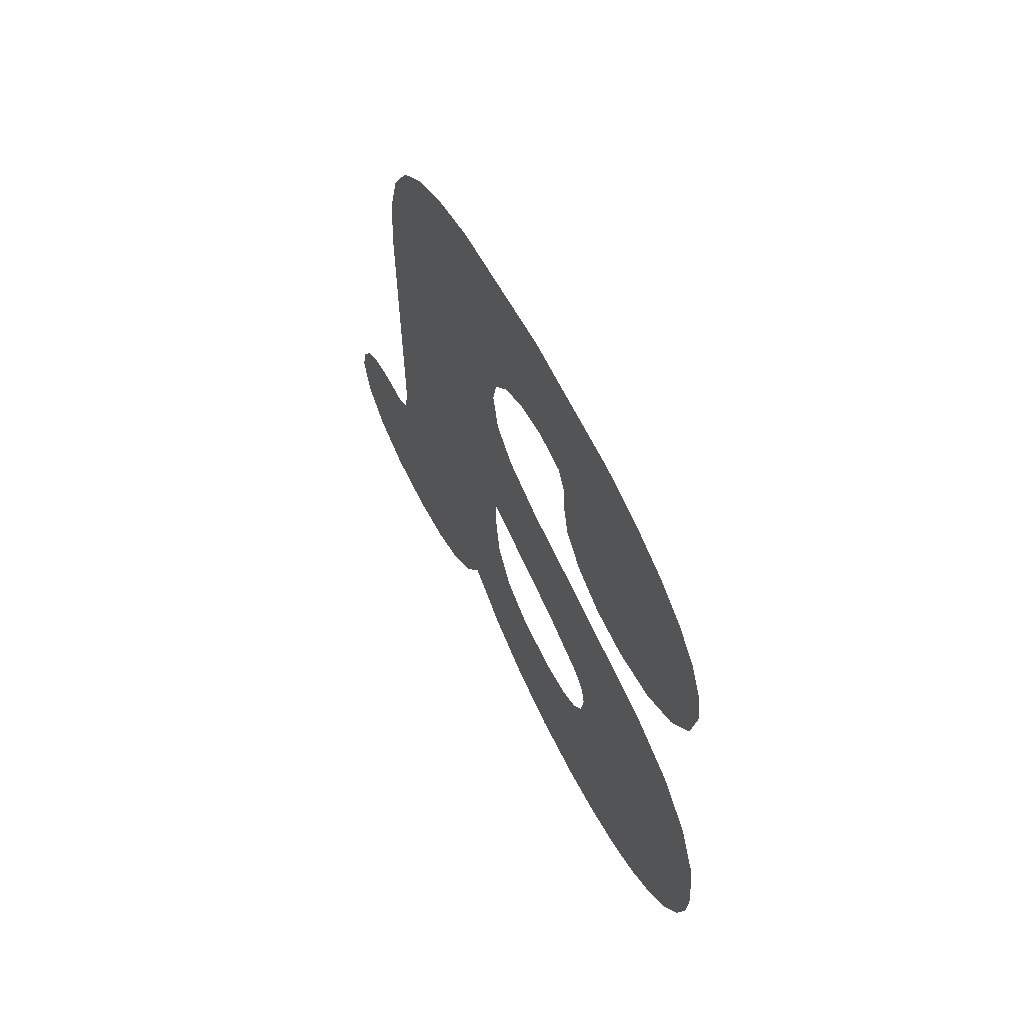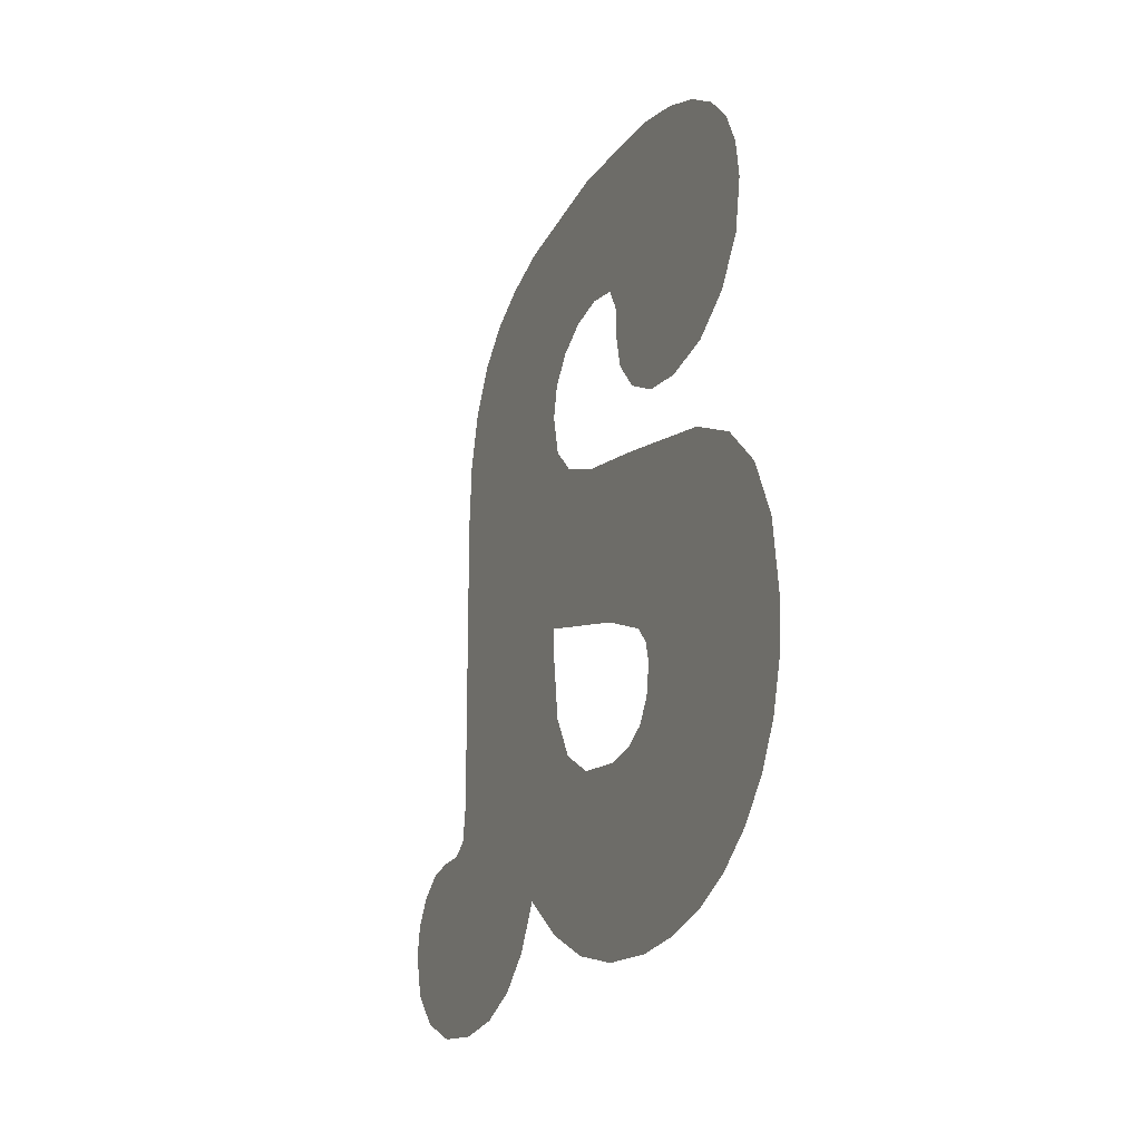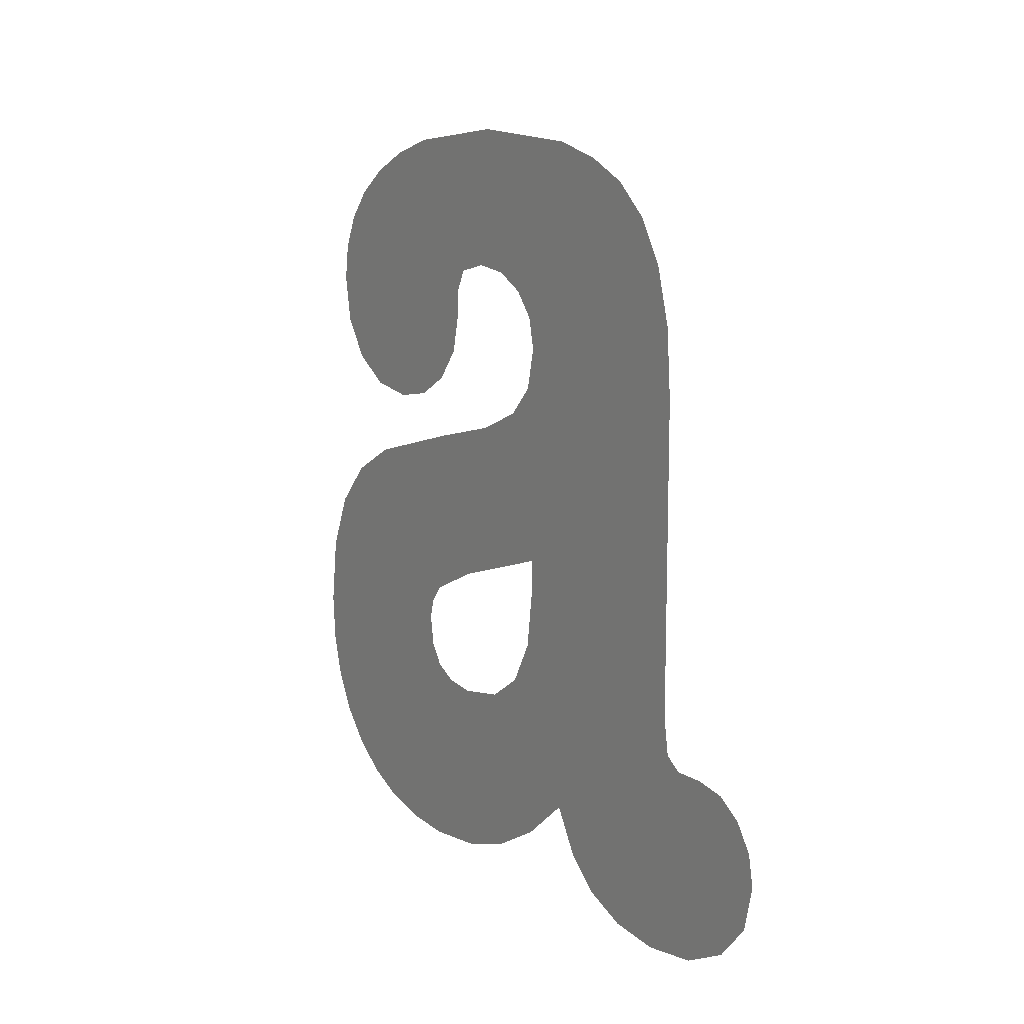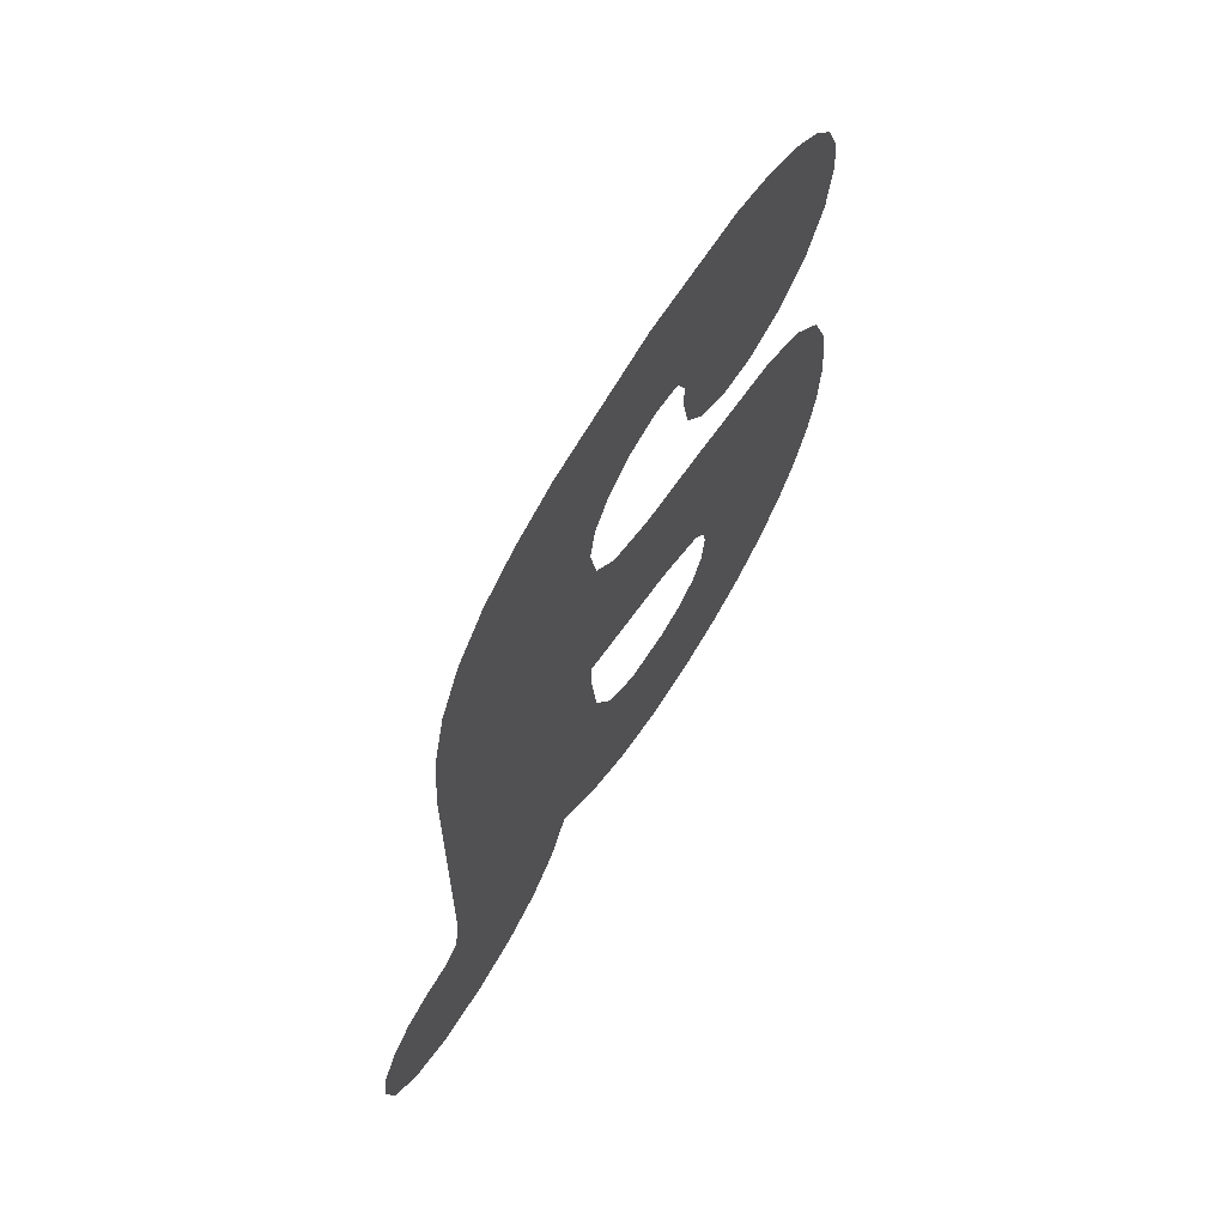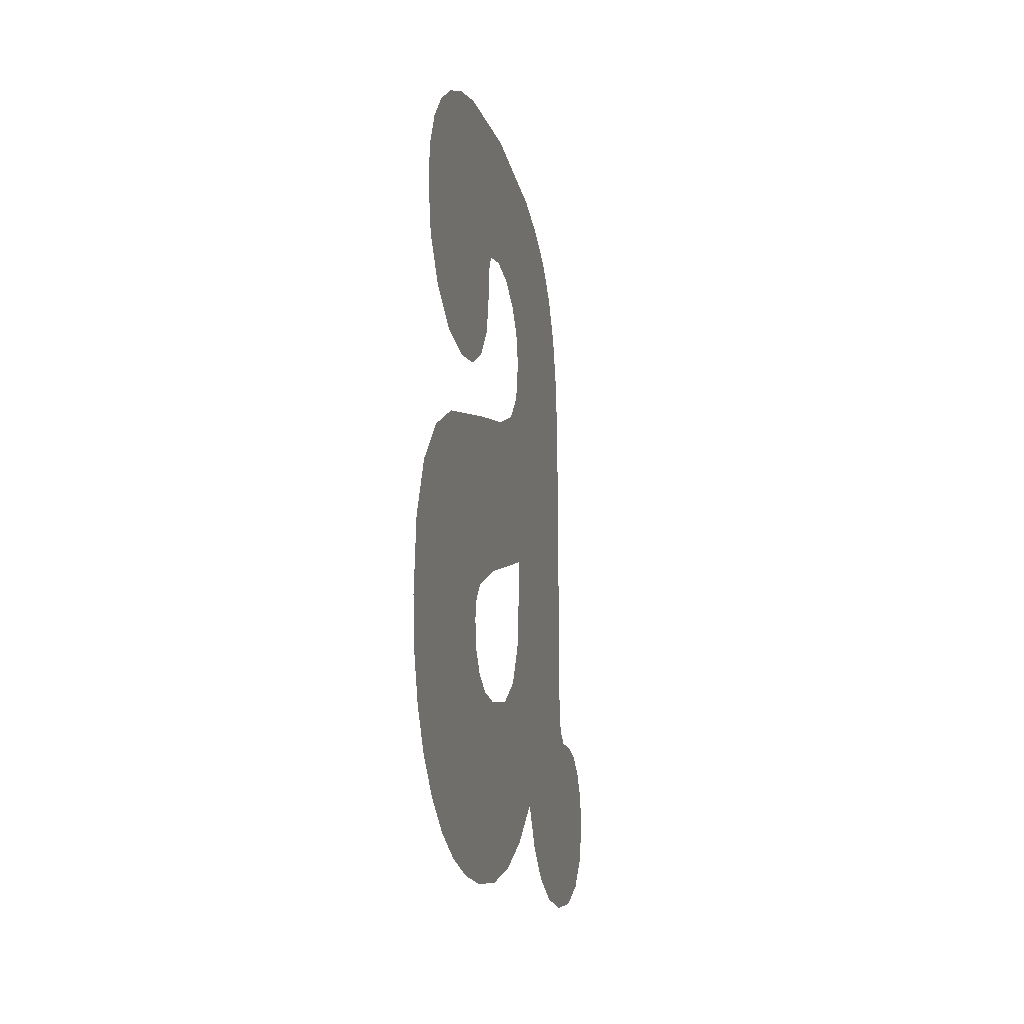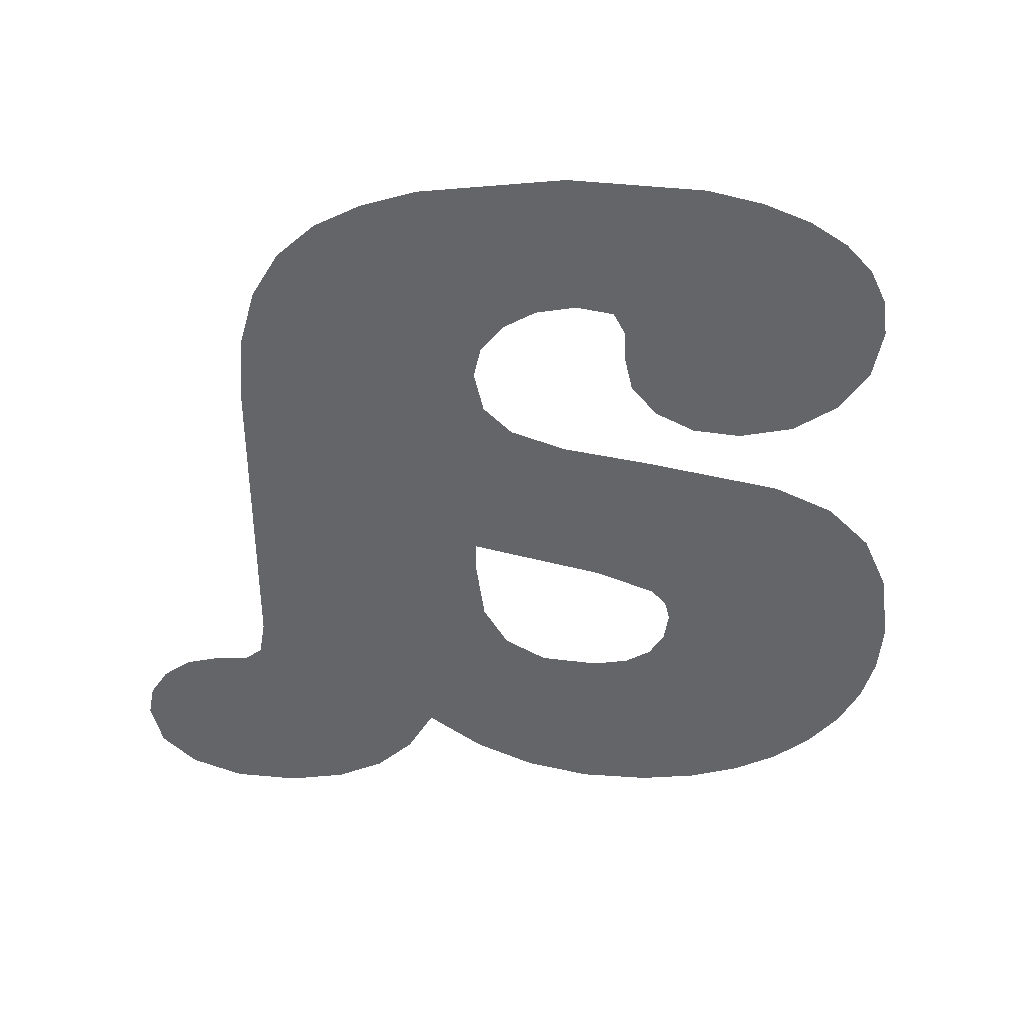
<metadata>
{"format":"obj","ext":"obj","renderer":"f3d","projection":"perspective","resolution":1024,"background":"white","views":[{"elev":61.6,"azim":-35.5,"up":"+Y"},{"elev":-21.5,"azim":-31.7,"up":"+Y"},{"elev":10.3,"azim":139.0,"up":"+Y"},{"elev":64.4,"azim":-158.0,"up":"+Y"},{"elev":-13.8,"azim":3.0,"up":"+Y"},{"elev":38.2,"azim":-98.8,"up":"+Y"}]}
</metadata>
<code>
o #ID1154
v 0.3829 0.2792 -0.1534
v 0.3829 0.277 -0.1535
v 0.3829 0.2782 -0.1533
v 0.3829 0.2801 -0.1538
v 0.383 0.276 -0.1542
v 0.383 0.2808 -0.1545
v 0.3832 0.2753 -0.1553
v 0.3832 0.2815 -0.1554
v 0.3834 0.2751 -0.1567
v 0.3834 0.282 -0.1566
v 0.3836 0.2824 -0.158
v 0.3836 0.2752 -0.1579
v 0.3837 0.2758 -0.1589
v 0.3841 0.2827 -0.1613
v 0.3839 0.2782 -0.1598
v 0.3838 0.2766 -0.1595
v 0.3839 0.2788 -0.1601
v 0.384 0.279 -0.161
v 0.3842 0.2789 -0.162
v 0.3846 0.2823 -0.1649
v 0.3843 0.2785 -0.1628
v 0.3844 0.2778 -0.1634
v 0.3844 0.277 -0.1636
v 0.3845 0.2713 -0.1636
v 0.3845 0.2705 -0.1636
v 0.3837 0.2687 -0.1582
v 0.3837 0.2624 -0.1587
v 0.3835 0.2625 -0.1573
v 0.3837 0.268 -0.1584
v 0.3837 0.2674 -0.1587
v 0.384 0.2625 -0.1604
v 0.3838 0.2671 -0.1594
v 0.384 0.267 -0.1602
v 0.3842 0.2672 -0.1617
v 0.3843 0.263 -0.162
v 0.3843 0.2679 -0.1627
v 0.3845 0.2638 -0.1635
v 0.3844 0.269 -0.1633
v 0.3847 0.2649 -0.1649
v 0.3848 0.282 -0.1662
v 0.3848 0.2638 -0.1656
v 0.3849 0.263 -0.1665
v 0.385 0.2814 -0.1674
v 0.3851 0.2625 -0.1676
v 0.3852 0.2806 -0.1683
v 0.3853 0.2624 -0.169
v 0.3853 0.2794 -0.169
v 0.3853 0.278 -0.1694
v 0.3854 0.2684 -0.1695
v 0.3854 0.2675 -0.1696
v 0.3856 0.2626 -0.1706
v 0.3854 0.2763 -0.1695
v 0.3855 0.2672 -0.1701
v 0.3856 0.2672 -0.1707
v 0.3858 0.2631 -0.1719
v 0.3856 0.2672 -0.1709
v 0.3857 0.2671 -0.1717
v 0.3858 0.2666 -0.1724
v 0.3859 0.264 -0.1727
v 0.3859 0.266 -0.1728
v 0.3859 0.2652 -0.173
v 0.3828 0.27 -0.1524
v 0.3828 0.2669 -0.1523
v 0.3827 0.2681 -0.1522
v 0.3828 0.2658 -0.1526
v 0.3829 0.2714 -0.153
v 0.3829 0.2648 -0.1532
v 0.383 0.2725 -0.1541
v 0.383 0.2639 -0.1539
v 0.3832 0.2632 -0.1549
v 0.3832 0.2733 -0.1556
v 0.3833 0.2628 -0.156
v 0.3838 0.2741 -0.159
v 0.3837 0.2693 -0.1584
v 0.3837 0.2697 -0.1587
v 0.384 0.2704 -0.1603
v 0.3841 0.2746 -0.1612
v 0.3843 0.2752 -0.1626
v 0.3844 0.2759 -0.1633
v 0.3839 0.2776 -0.1598
v 0.3839 0.2777 -0.1598
f 1 2 3
f 3 2 1
f 2 1 4
f 4 1 2
f 2 4 5
f 5 4 2
f 5 4 6
f 6 4 5
f 5 6 7
f 7 6 5
f 7 6 8
f 8 6 7
f 7 8 9
f 9 8 7
f 9 8 10
f 10 8 9
f 9 10 11
f 11 10 9
f 9 11 12
f 12 11 9
f 12 11 13
f 13 11 12
f 13 11 14
f 14 11 13
f 13 14 15
f 15 14 13
f 13 15 16
f 16 15 13
f 15 14 17
f 17 14 15
f 17 14 18
f 18 14 17
f 18 14 19
f 19 14 18
f 19 14 20
f 20 14 19
f 19 20 21
f 21 20 19
f 21 20 22
f 22 20 21
f 22 20 23
f 23 20 22
f 23 20 24
f 24 20 23
f 24 20 25
f 25 20 24
f 26 27 28
f 28 27 26
f 27 26 29
f 29 26 27
f 27 29 30
f 30 29 27
f 27 30 31
f 31 30 27
f 31 30 32
f 32 30 31
f 31 32 33
f 33 32 31
f 31 33 34
f 34 33 31
f 31 34 35
f 35 34 31
f 35 34 36
f 36 34 35
f 35 36 37
f 37 36 35
f 37 36 38
f 38 36 37
f 37 38 25
f 25 38 37
f 37 25 39
f 39 25 37
f 39 25 20
f 20 25 39
f 39 20 40
f 40 20 39
f 39 40 41
f 41 40 39
f 41 40 42
f 42 40 41
f 42 40 43
f 43 40 42
f 42 43 44
f 44 43 42
f 44 43 45
f 45 43 44
f 44 45 46
f 46 45 44
f 46 45 47
f 47 45 46
f 46 47 48
f 48 47 46
f 46 48 49
f 49 48 46
f 46 49 50
f 50 49 46
f 46 50 51
f 51 50 46
f 49 48 52
f 52 48 49
f 51 50 53
f 53 50 51
f 51 53 54
f 54 53 51
f 51 54 55
f 55 54 51
f 55 54 56
f 56 54 55
f 55 56 57
f 57 56 55
f 55 57 58
f 58 57 55
f 55 58 59
f 59 58 55
f 59 58 60
f 60 58 59
f 59 60 61
f 61 60 59
f 62 63 64
f 64 63 62
f 63 62 65
f 65 62 63
f 65 62 66
f 66 62 65
f 65 66 67
f 67 66 65
f 67 66 68
f 68 66 67
f 67 68 69
f 69 68 67
f 69 68 70
f 70 68 69
f 70 68 71
f 71 68 70
f 70 71 72
f 72 71 70
f 72 71 73
f 73 71 72
f 72 73 28
f 28 73 72
f 28 73 26
f 26 73 28
f 26 73 74
f 74 73 26
f 74 73 75
f 75 73 74
f 75 73 76
f 76 73 75
f 76 73 77
f 77 73 76
f 76 77 24
f 24 77 76
f 24 77 78
f 78 77 24
f 24 78 79
f 79 78 24
f 24 79 23
f 23 79 24
f 15 80 16
f 16 80 15
f 80 15 81
f 81 15 80

</code>
